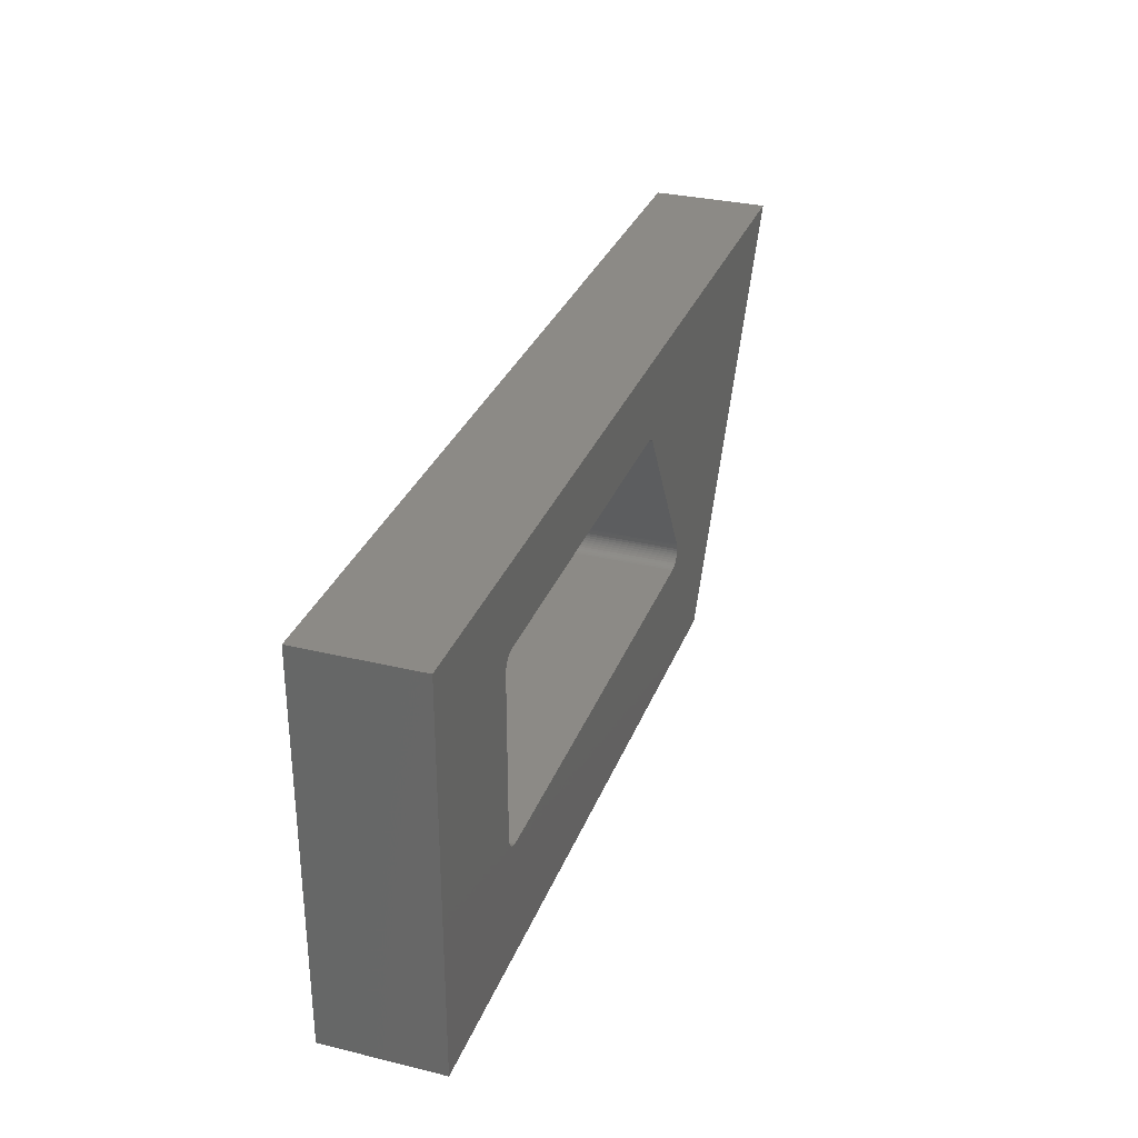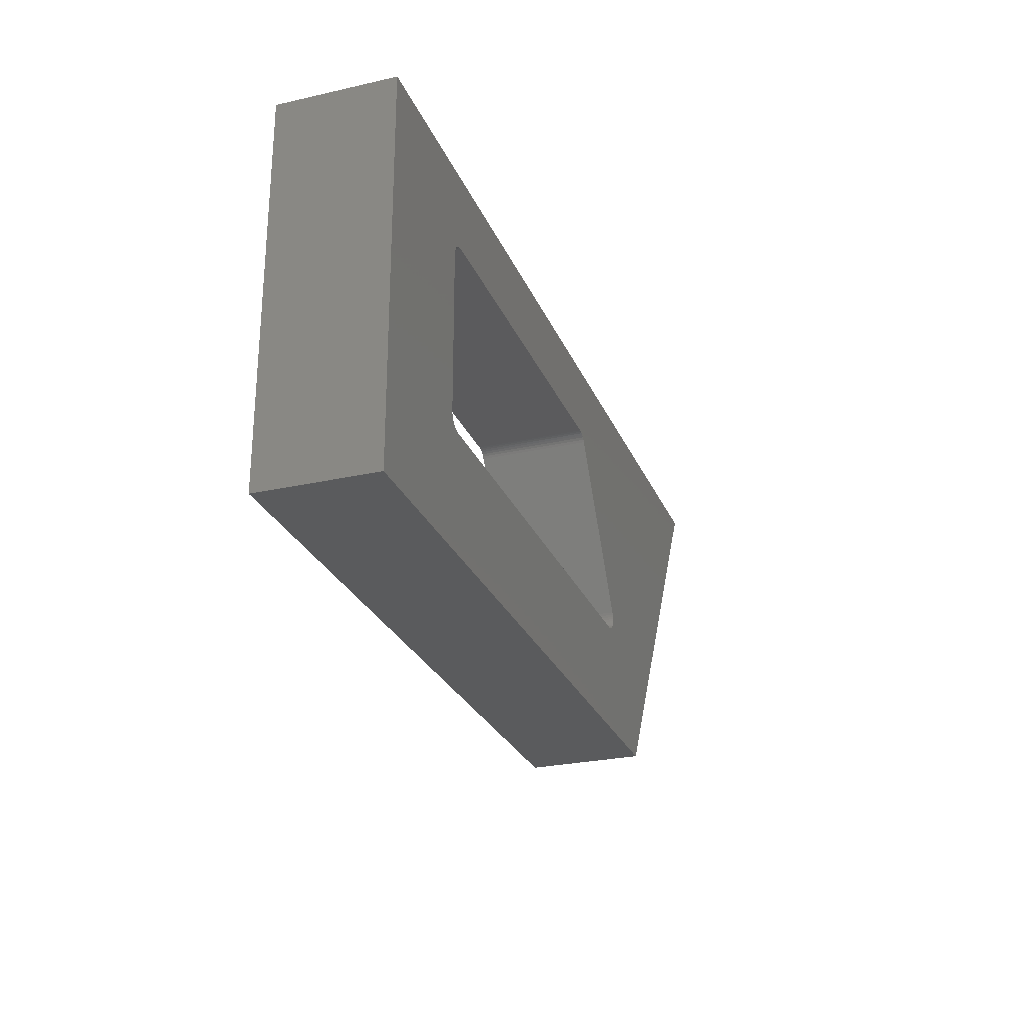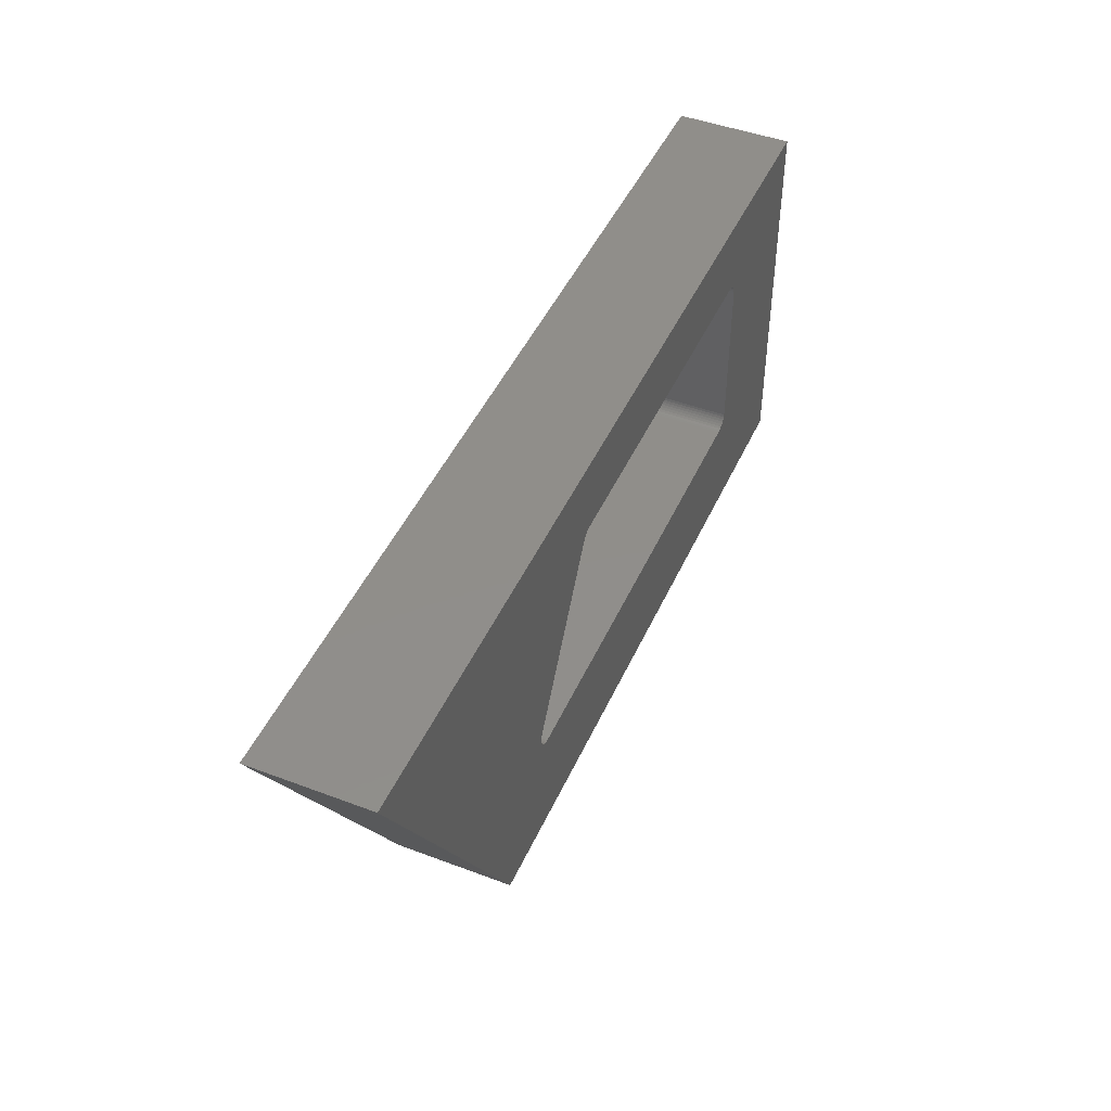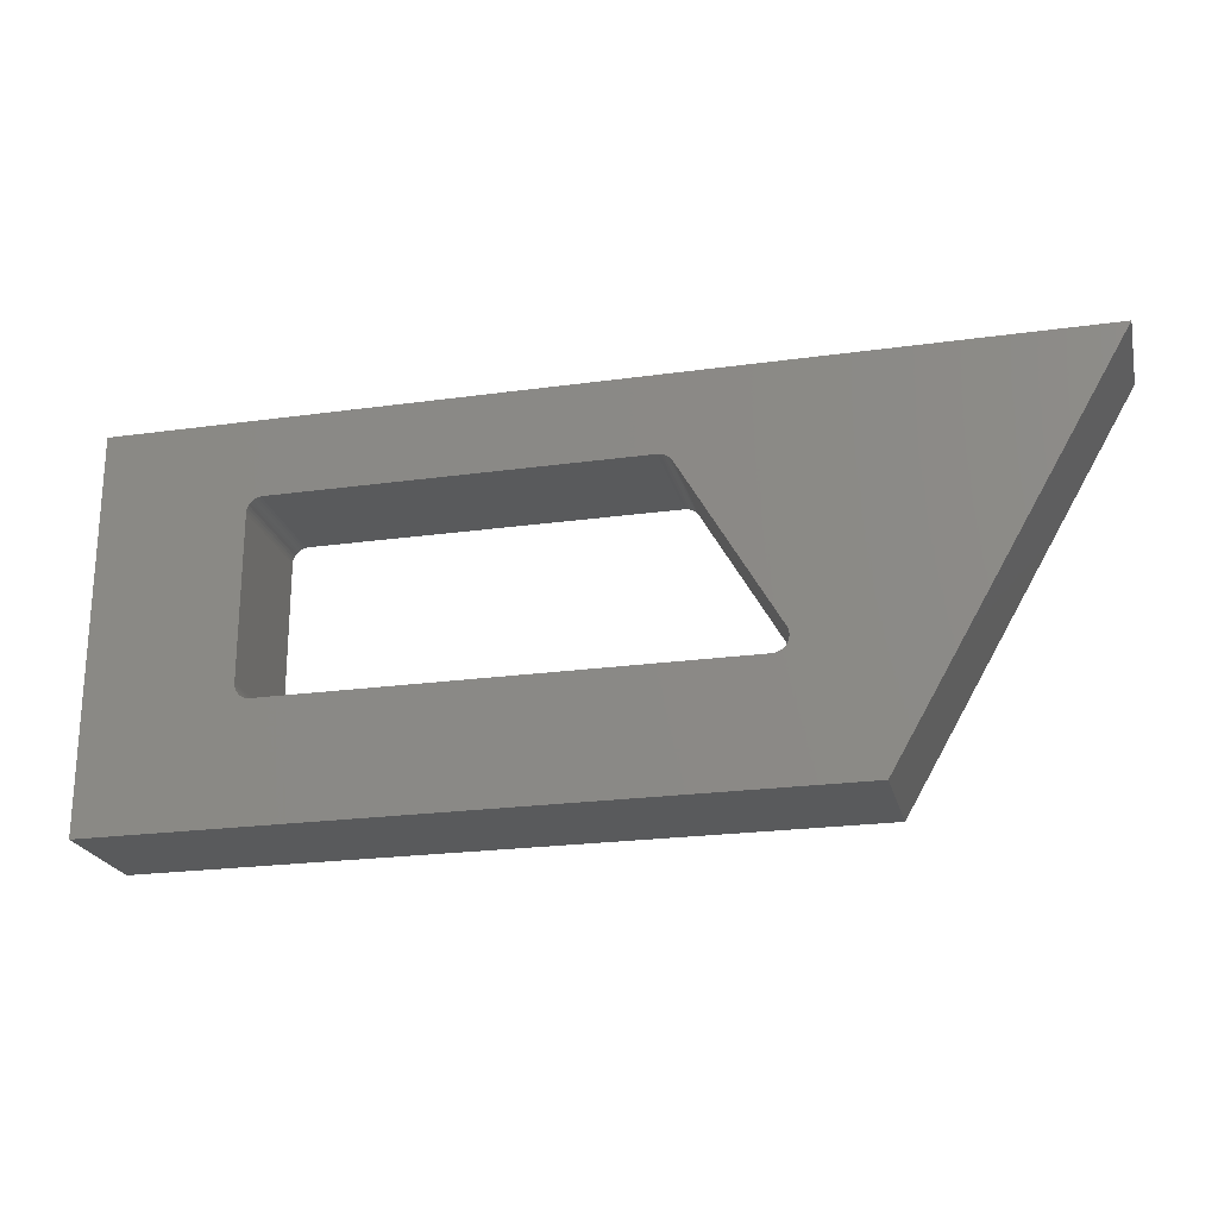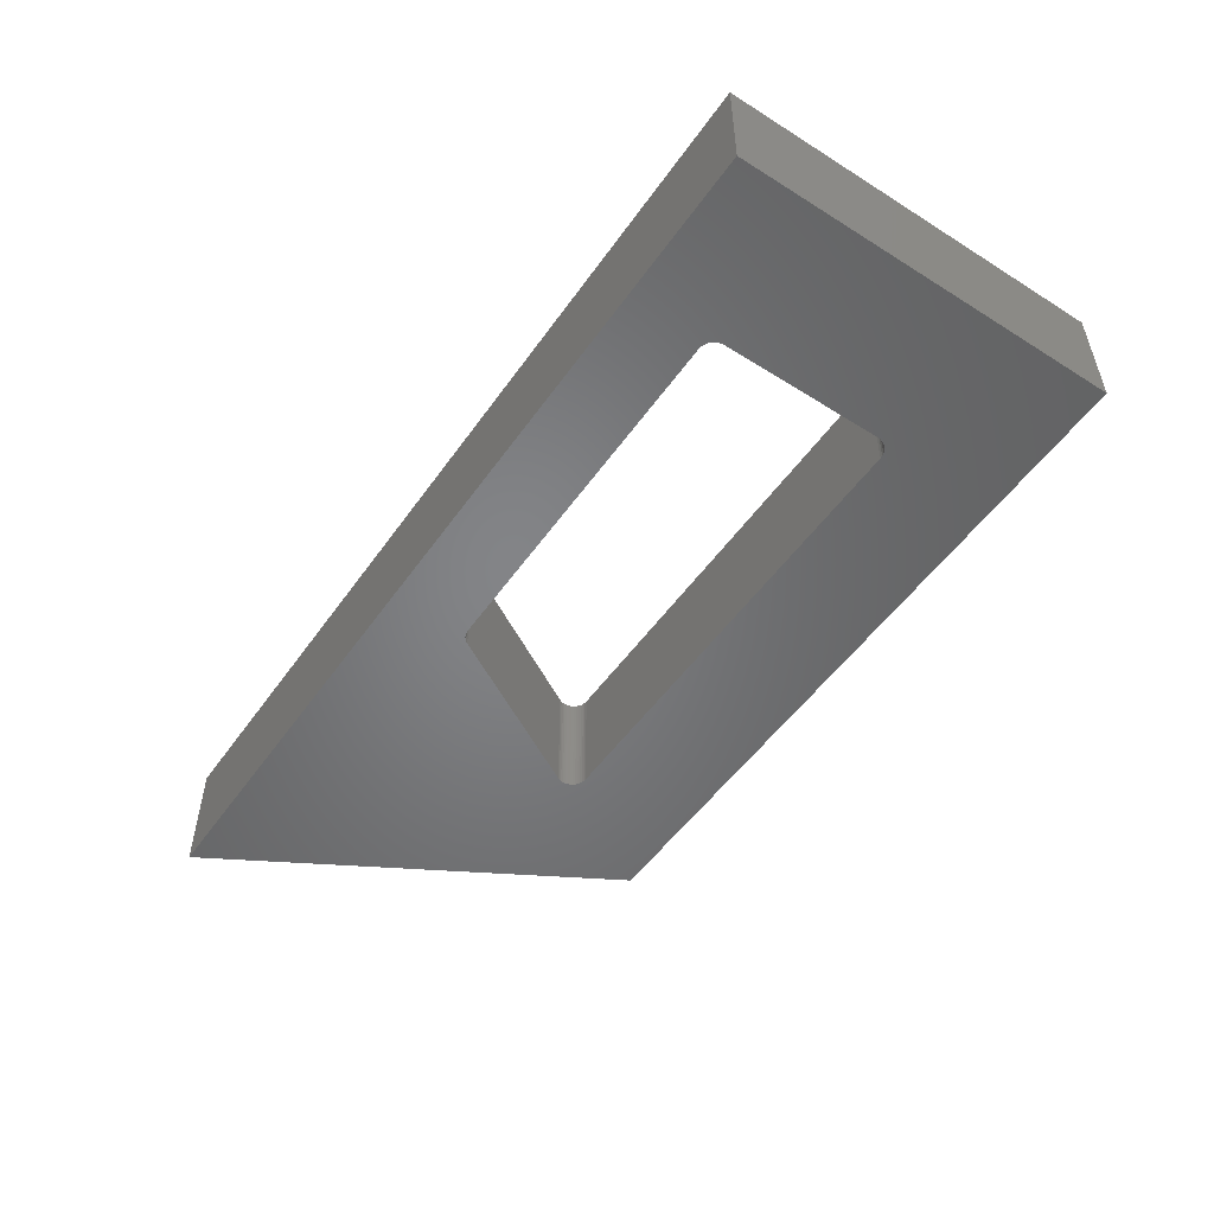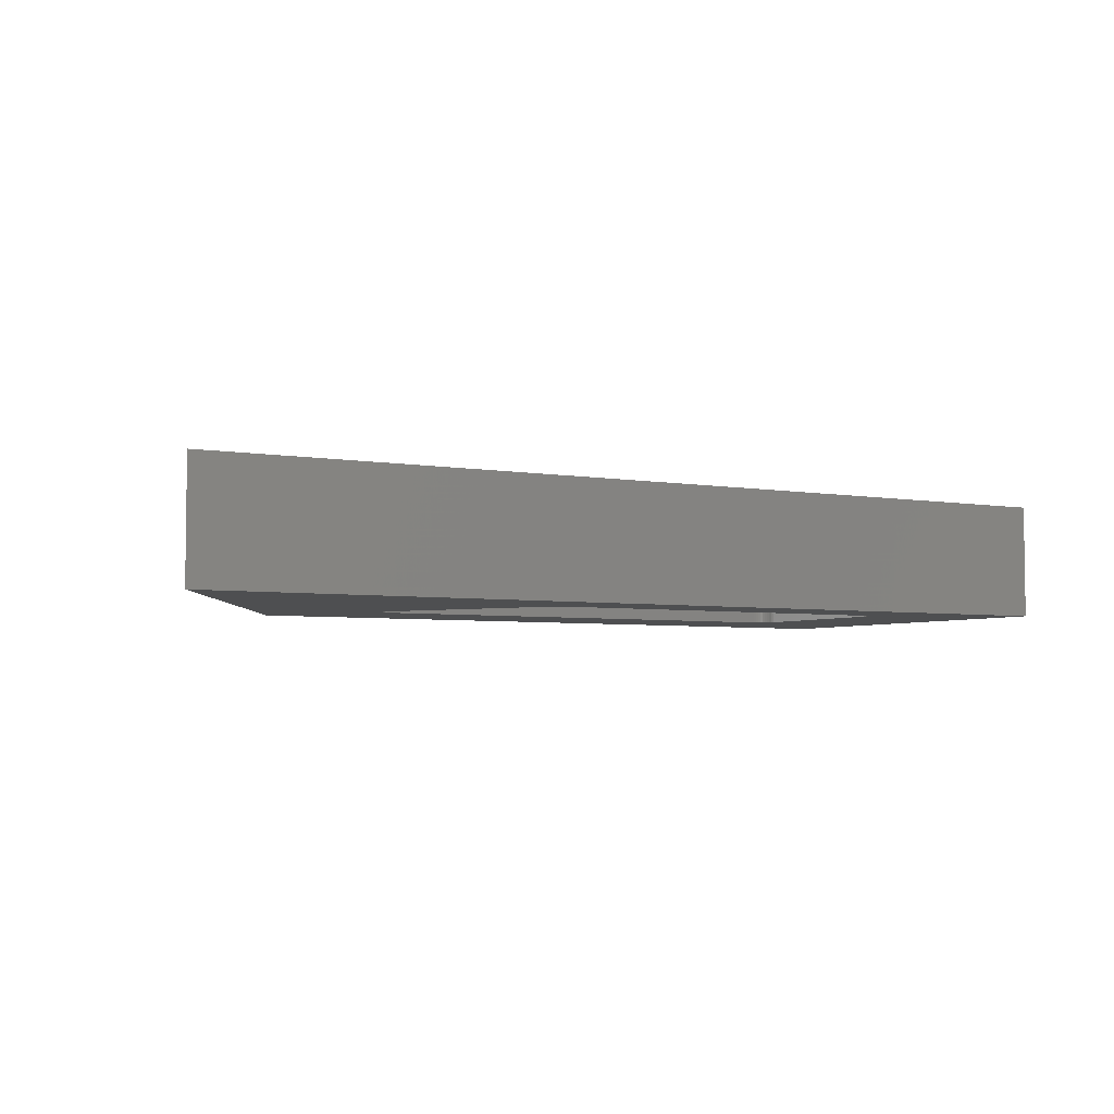
<metadata>
{"format":"stl","ext":"stl","renderer":"f3d","projection":"perspective","resolution":1024,"background":"white","views":[{"elev":31.4,"azim":-71.1,"up":"+Y"},{"elev":-26.6,"azim":-70.6,"up":"+Y"},{"elev":46.1,"azim":113.4,"up":"+Y"},{"elev":-22.5,"azim":13.5,"up":"+Y"},{"elev":-51.7,"azim":-124.2,"up":"+Z"},{"elev":-4.5,"azim":149.9,"up":"+Z"}]}
</metadata>
<code>
# stl→obj: 90 verts, 180 faces
v -0.1014 -0.05032 0.01594
v -0.06416 -0.01769 0.01594
v -0.06434 -0.01702 0.01594
v -0.0644 -0.01632 0.01594
v -0.1014 0.04968 0.01594
v -0.0644 0.02568 0.01594
v -0.06434 0.02637 0.01594
v -0.06416 0.02705 0.01594
v -0.06387 0.02768 0.01594
v -0.06347 0.02825 0.01594
v -0.06297 0.02874 0.01594
v -0.0624 0.02914 0.01594
v -0.06177 0.02944 0.01594
v -0.0611 -0.02026 0.01594
v -0.06177 -0.02008 0.01594
v -0.0624 -0.01979 0.01594
v -0.06297 -0.01938 0.01594
v -0.06347 -0.01889 0.01594
v -0.06387 -0.01832 0.01594
v 0.1386 0.04968 0.01594
v 0.03399 0.02962 0.01594
v 0.03466 0.02944 0.01594
v 0.03529 0.02915 0.01594
v 0.03586 0.02875 0.01594
v 0.03635 0.02825 0.01594
v 0.03675 0.02769 0.01594
v -0.0611 0.02962 0.01594
v -0.0604 0.02968 0.01594
v 0.03329 0.02968 0.01594
v 0.06095 -0.01859 0.01594
v 0.0811 -0.05032 0.01594
v 0.06127 -0.01803 0.01594
v 0.05951 -0.01986 0.01594
v 0.05892 -0.02012 0.01594
v 0.06111 -0.01431 0.01594
v 0.06139 -0.0149 0.01594
v 0.06157 -0.01551 0.01594
v 0.06054 -0.01909 0.01594
v 0.06006 -0.01952 0.01594
v 0.05829 -0.02027 0.01594
v 0.05765 -0.02032 0.01594
v -0.0604 -0.02032 0.01594
v 0.06165 -0.01615 0.01594
v 0.06162 -0.0168 0.01594
v 0.0615 -0.01743 0.01594
v -0.06297 0.02874 -0.01406
v -0.1014 0.04968 -0.01406
v -0.0624 0.02914 -0.01406
v -0.06347 0.02825 -0.01406
v -0.06387 0.02768 -0.01406
v -0.06416 0.02705 -0.01406
v -0.06434 0.02637 -0.01406
v -0.0644 0.02568 -0.01406
v -0.1014 -0.05032 -0.01406
v -0.0644 -0.01632 -0.01406
v -0.06434 -0.01702 -0.01406
v -0.06416 -0.01769 -0.01406
v -0.06387 -0.01832 -0.01406
v -0.06347 -0.01889 -0.01406
v -0.06297 -0.01938 -0.01406
v -0.0624 -0.01979 -0.01406
v -0.06177 -0.02008 -0.01406
v 0.0811 -0.05032 -0.01406
v 0.05829 -0.02027 -0.01406
v 0.05892 -0.02012 -0.01406
v 0.05951 -0.01986 -0.01406
v 0.06006 -0.01952 -0.01406
v 0.06054 -0.01909 -0.01406
v 0.06095 -0.01859 -0.01406
v -0.0611 -0.02026 -0.01406
v -0.0604 -0.02032 -0.01406
v 0.05765 -0.02032 -0.01406
v 0.0615 -0.01743 -0.01406
v 0.06162 -0.0168 -0.01406
v 0.1386 0.04968 -0.01406
v 0.06127 -0.01803 -0.01406
v 0.03635 0.02825 -0.01406
v 0.03586 0.02875 -0.01406
v 0.03529 0.02915 -0.01406
v -0.0604 0.02968 -0.01406
v -0.0611 0.02962 -0.01406
v -0.06177 0.02944 -0.01406
v 0.06165 -0.01615 -0.01406
v 0.06157 -0.01551 -0.01406
v 0.06139 -0.0149 -0.01406
v 0.06111 -0.01431 -0.01406
v 0.03675 0.02769 -0.01406
v 0.03466 0.02944 -0.01406
v 0.03399 0.02962 -0.01406
v 0.03329 0.02968 -0.01406
f 1 2 3
f 4 1 3
f 5 1 4
f 6 5 4
f 7 5 6
f 5 7 8
f 9 5 8
f 10 5 9
f 5 10 11
f 12 5 11
f 13 5 12
f 1 14 15
f 16 1 15
f 17 1 16
f 1 17 18
f 19 1 18
f 19 2 1
f 20 21 22
f 23 20 22
f 20 23 24
f 25 20 24
f 26 20 25
f 5 13 27
f 28 5 27
f 20 5 28
f 29 20 28
f 21 20 29
f 30 31 32
f 31 33 34
f 20 26 35
f 36 20 35
f 37 20 36
f 31 30 38
f 39 31 38
f 33 31 39
f 31 34 40
f 41 31 40
f 1 31 41
f 42 1 41
f 14 1 42
f 20 37 43
f 44 20 43
f 31 20 44
f 45 31 44
f 32 31 45
f 46 47 48
f 47 46 49
f 50 47 49
f 51 47 50
f 47 51 52
f 53 47 52
f 54 47 53
f 55 54 53
f 56 54 55
f 54 56 57
f 58 54 57
f 59 54 58
f 54 59 60
f 61 54 60
f 62 54 61
f 63 64 65
f 66 63 65
f 63 66 67
f 68 63 67
f 69 63 68
f 54 62 70
f 71 54 70
f 63 54 71
f 72 63 71
f 64 63 72
f 73 74 75
f 63 73 75
f 76 73 63
f 69 76 63
f 75 77 78
f 79 75 78
f 47 80 81
f 82 47 81
f 48 47 82
f 75 74 83
f 84 75 83
f 85 75 84
f 75 85 86
f 87 75 86
f 77 75 87
f 75 79 88
f 89 75 88
f 47 75 89
f 90 47 89
f 80 47 90
f 54 1 5
f 47 54 5
f 63 31 1
f 54 63 1
f 75 20 31
f 63 75 31
f 47 5 20
f 75 47 20
f 41 72 71
f 42 41 71
f 86 35 26
f 87 86 26
f 90 29 28
f 80 90 28
f 53 6 4
f 55 53 4
f 40 72 41
f 64 72 40
f 34 64 40
f 65 64 34
f 33 65 34
f 66 65 33
f 39 66 33
f 67 66 39
f 38 67 39
f 68 67 38
f 30 68 38
f 69 68 30
f 32 69 30
f 76 69 32
f 45 76 32
f 73 76 45
f 44 73 45
f 74 73 44
f 43 74 44
f 83 74 43
f 37 83 43
f 84 83 37
f 36 84 37
f 85 84 36
f 35 85 36
f 86 85 35
f 25 87 26
f 77 87 25
f 24 77 25
f 78 77 24
f 23 78 24
f 79 78 23
f 22 79 23
f 88 79 22
f 21 88 22
f 89 88 21
f 29 89 21
f 90 89 29
f 27 80 28
f 81 80 27
f 13 81 27
f 82 81 13
f 12 82 13
f 48 82 12
f 11 48 12
f 46 48 11
f 10 46 11
f 49 46 10
f 9 49 10
f 50 49 9
f 8 50 9
f 51 50 8
f 7 51 8
f 52 51 7
f 6 52 7
f 53 52 6
f 3 55 4
f 56 55 3
f 3 2 56
f 57 56 2
f 19 57 2
f 58 57 19
f 18 58 19
f 59 58 18
f 17 59 18
f 60 59 17
f 16 60 17
f 61 60 16
f 15 61 16
f 62 61 15
f 14 62 15
f 70 62 14
f 42 70 14
f 71 70 42

</code>
